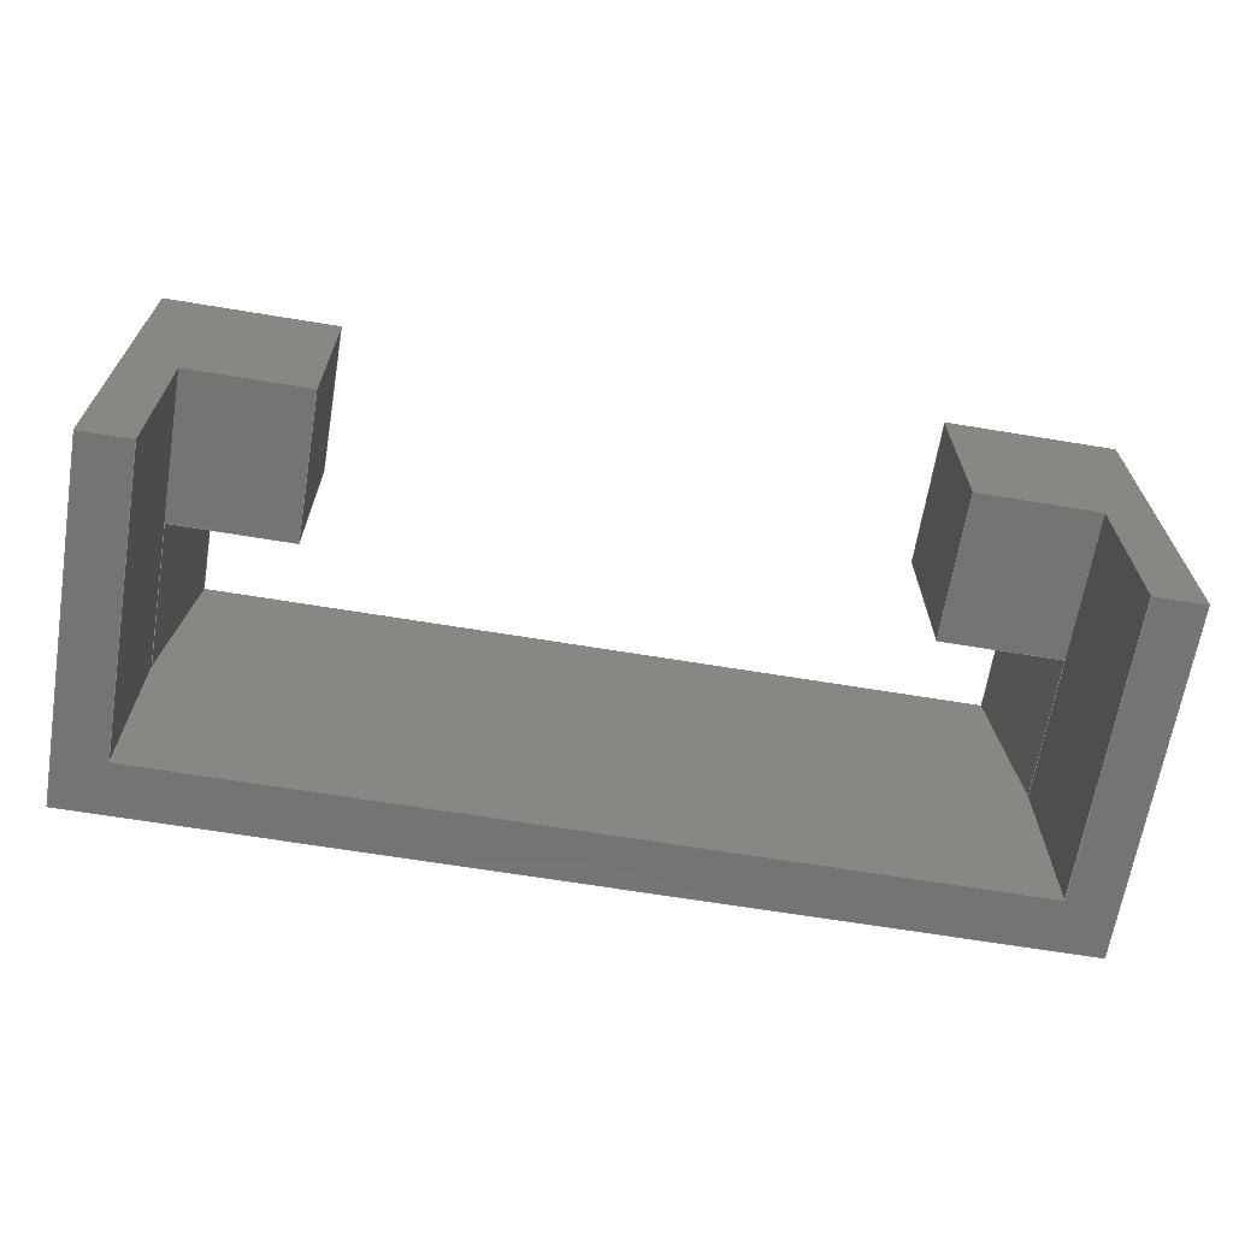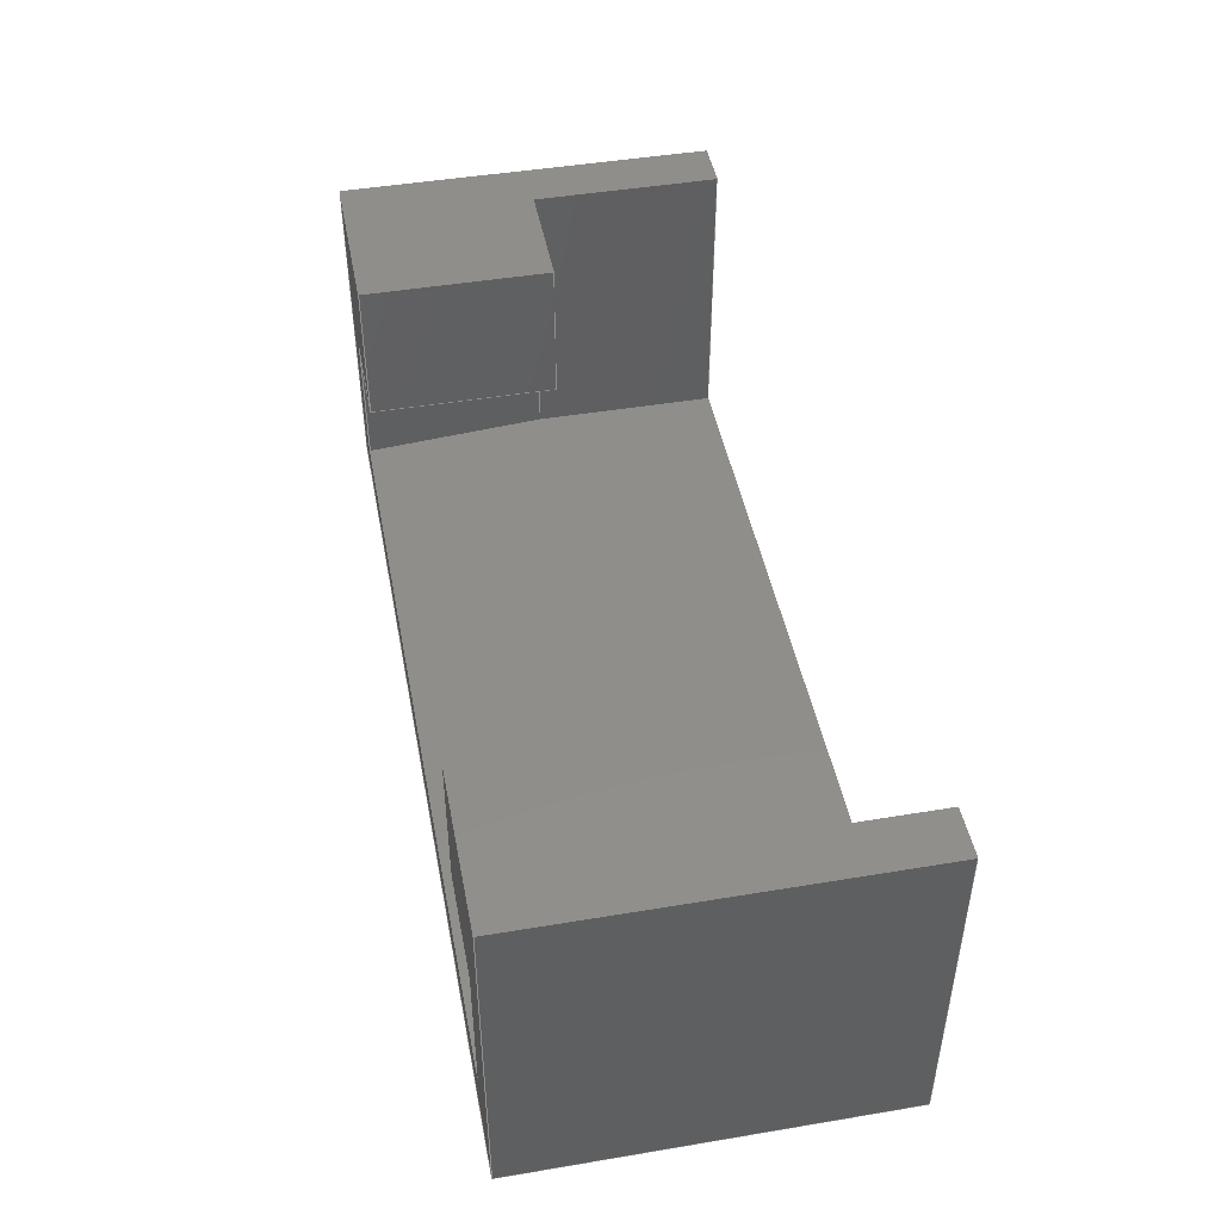
<metadata>
{"format":"iges","ext":"igs","renderer":"f3d","projection":"perspective","resolution":1024,"background":"white","views":[{"elev":-66.2,"azim":-9.4,"up":"+Y"},{"elev":46.1,"azim":-100.8,"up":"+Z"}]}
</metadata>
<code>

,,14HCale Nema14 v6,14HCale Nema14 v6,7Hunknown,7Hunknown,32,38,7,99,15,
,1,2,2HMM,1,0.08,15H2.02e+07,0.01,1e+04,7Hunknown,7Hunknown,11,
0,15H2.019e+07;
     186       1                                                00000000
     186            -211       1       0                               0
     514       2                                                00010000
     514                       2       1                               0
     510       4                                                00010000
     510            -211       1       1                               0
     510       5                                                00010000
     510            -211       1       1                               0
     510       6                                                00010000
     510            -211       1       1                               0
     510       7                                                00010000
     510            -211       1       1                               0
     510       8                                                00010000
     510            -211       1       1                               0
     510       9                                                00010000
     510            -211       1       1                               0
     510      10                                                00010000
     510            -211       1       1                               0
     510      11                                                00010000
     510            -211       1       1                               0
     510      12                                                00010000
     510            -211       1       1                               0
     510      13                                                00010000
     510            -211       1       1                               0
     510      14                                                00010000
     510            -211       1       1                               0
     510      15                                                00010000
     510            -211       1       1                               0
     510      16                                                00010000
     510            -211       1       1                               0
     510      17                                                00010000
     510            -211       1       1                               0
     510      18                                                00010000
     510            -211       1       1                               0
     510      19                                                00010000
     510            -211       1       1                               0
     510      20                                                00010000
     510            -211       1       1                               0
     510      21                                                00010000
     510            -211       1       1                               0
     508      22                                                00010000
     508                       1       1                               0
     508      23                                                00010000
     508                       1       1                               0
     508      24                                                00010000
     508                       3       1                               0
     508      27                                                00010000
     508                       2       1                               0
     508      29                                                00010000
     508                       1       1                               0
     508      30                                                00010000
     508                       1       1                               0
     508      31                                                00010000
     508                       1       1                               0
     508      32                                                00010000
     508                       1       1                               0
     508      33                                                00010000
     508                       1       1                               0
     508      34                                                00010000
     508                       2       1                               0
     508      36                                                00010000
     508                       1       1                               0
     508      37                                                00010000
     508                       2       1                               0
     508      39                                                00010000
     508                       2       1                               0
     508      41                                                00010000
     508                       1       1                               0
     508      42                                                00010000
     508                       1       1                               0
     508      43                                                00010000
     508                       2       1                               0
     508      45                                                00010000
     508                       2       1                               0
     508      47                                                00010000
     508                       1       1                               0
     126      48                                                00010000
     126       0               4       0                               0
     126      52                                                00010000
     126       0               4       0                               0
     126      56                                                00010000
     126       0               4       0                               0
     126      60                                                00010000
     126       0               3       0                               0
     126      63                                                00010000
     126       0               3       0                               0
     126      66                                                00010000
     126       0               4       0                               0
     126      70                                                00010000
     126       0               4       0                               0
     126      74                                                00010000
     126       0               4       0                               0
     126      78                                                00010000
     126       0               3       0                               0
     126      81                                                00010000
     126       0               3       0                               0
     126      84                                                00010000
     126       0               3       0                               0
     126      87                                                00010000
     126       0               3       0                               0
     126      90                                                00010000
     126       0               4       0                               0
     126      94                                                00010000
     126       0               4       0                               0
     126      98                                                00010000
     126       0               2       0                               0
     126     100                                                00010000
     126       0               4       0                               0
     126     104                                                00010000
     126       0               3       0                               0
     126     107                                                00010000
     126       0               4       0                               0
     126     111                                                00010000
     126       0               3       0                               0
     126     114                                                00010000
     126       0               3       0                               0
     126     117                                                00010000
     126       0               3       0                               0
     126     120                                                00010000
     126       0               3       0                               0
     126     123                                                00010000
     126       0               4       0                               0
     126     127                                                00010000
     126       0               3       0                               0
     126     130                                                00010000
     126       0               4       0                               0
     126     134                                                00010000
     126       0               3       0                               0
     126     137                                                00010000
     126       0               4       0                               0
     126     141                                                00010000
     126       0               4       0                               0
     126     145                                                00010000
     126       0               3       0                               0
     126     148                                                00010000
     126       0               3       0                               0
     126     151                                                00010000
     126       0               3       0                               0
     126     154                                                00010000
     126       0               3       0                               0
     126     157                                                00010000
     126       0               3       0                               0
     126     160                                                00010000
     126       0               3       0                               0
     126     163                                                00010000
     126       0               3       0                               0
     126     166                                                00010000
     126       0               2       0                               0
     126     168                                                00010000
     126       0               3       0                               0
     126     171                                                00010000
     126       0               3       0                               0
     126     174                                                00010000
     126       0               3       0                               0
     126     177                                                00010000
     126       0               3       0                               0
     126     180                                                00010000
     126       0               3       0                               0
     126     183                                                00010000
     126       0               3       0                               0
     126     186                                                00010000
     126       0               3       0                               0
     126     189                                                00010000
     126       0               2       0                               0
     126     191                                                00010000
     126       0               2       0                               0
     126     193                                                00010000
     126       0               3       0                               0
     128     196                                                00010000
     128       0    -211       5       0                               0
     128     201                                                00010000
     128       0    -211       5       0                               0
     128     206                                                00010000
     128       0    -211       5       0                               0
     128     211                                                00010000
     128       0    -211       6       0                               0
     128     217                                                00010000
     128       0    -211       6       0                               0
     128     223                                                00010000
     128       0    -211       7       0                               0
     128     230                                                00010000
     128       0    -211       7       0                               0
     128     237                                                00010000
     128       0    -211       6       0                               0
     128     243                                                00010000
     128       0    -211       6       0                               0
     128     249                                                00010000
     128       0    -211       6       0                               0
     128     255                                                00010000
     128       0    -211       6       0                               0
     128     261                                                00010000
     128       0    -211       7       0                               0
     128     268                                                00010000
     128       0    -211       6       0                               0
     128     274                                                00010000
     128       0    -211       6       0                               0
     128     280                                                00010000
     128       0    -211       5       0                               0
     128     285                                                00010000
     128       0    -211       6       0                               0
     128     291                                                00010000
     128       0    -211       7       0                               0
     128     298                                                00010000
     128       0    -211       6       0                               0
     502     304                                                00010000
     502                      19       1                               0
     504     323                                                00010001
     504                      13       1                               0
     406     336                                                00000000
     406                       1      15                               0
     314     337                                                00000200
     314                       2       0                               0
     314     339                                                00000200
     314                       2       0                               0
186,3,1,0,0,1,209;                                                     1
514,18,5,1,7,1,9,1,11,1,13,1,15,1,17,1,19,1,21,1,23,1,25,1,27,1,       3
29,1,31,1,33,1,35,1,37,1,39,1;                                         3
510,169,1,1,41;                                                        5
510,171,1,1,43;                                                        7
510,173,1,1,45;                                                        9
510,175,1,1,47;                                                       11
510,177,1,1,49;                                                       13
510,179,1,1,51;                                                       15
510,181,1,1,53;                                                       17
510,183,1,1,55;                                                       19
510,185,1,1,57;                                                       21
510,187,1,1,59;                                                       23
510,189,1,1,61;                                                       25
510,191,1,1,63;                                                       27
510,193,1,1,65;                                                       29
510,195,1,1,67;                                                       31
510,197,1,1,69;                                                       33
510,199,1,1,71;                                                       35
510,201,1,1,73;                                                       37
510,203,1,1,75;                                                       39
508,4,0,207,1,0,0,0,207,2,0,0,0,207,3,0,0,0,207,4,0,0;                41
508,4,0,207,5,0,0,0,207,6,0,0,0,207,7,0,0,0,207,8,0,0;                43
508,12,0,207,1,1,0,0,207,9,1,0,0,207,10,0,0,0,207,11,0,0,0,207,       45
12,1,0,0,207,13,1,0,0,207,5,1,0,0,207,14,0,0,0,207,15,0,0,0,207,      45
16,0,0,0,207,17,1,0,0,207,18,0,0;                                     45
508,6,0,207,8,1,0,0,207,19,1,0,0,207,20,1,0,0,207,21,1,0,0,207,       47
22,1,0,0,207,14,1,0;                                                  47
508,4,0,207,7,1,0,0,207,23,0,0,0,207,24,1,0,0,207,19,0,0;             49
508,4,0,207,6,1,0,0,207,13,0,0,0,207,25,0,0,0,207,23,1,0;             51
508,4,0,207,4,1,0,0,207,26,1,0,0,207,27,0,0,0,207,9,0,0;              53
508,4,0,207,3,1,0,0,207,28,0,0,0,207,29,0,0,0,207,26,0,0;             55
508,4,0,207,27,1,0,0,207,30,0,0,0,207,31,0,0,0,207,10,1,0;            57
508,5,0,207,32,0,0,0,207,30,1,0,0,207,29,1,0,0,207,33,0,0,0,207,      59
34,0,0;                                                               59
508,4,0,207,35,1,0,0,207,36,1,0,0,207,37,0,0,0,207,17,0,0;            61
508,6,0,207,2,1,0,0,207,18,1,0,0,207,37,1,0,0,207,38,1,0,0,207,       63
33,1,0,0,207,28,1,0;                                                  63
508,5,0,207,39,0,0,0,207,40,1,0,0,207,20,0,0,0,207,24,0,0,0,207,      65
41,0,0;                                                               65
508,4,0,207,25,1,0,0,207,12,0,0,0,207,42,0,0,0,207,41,1,0;            67
508,4,0,207,43,1,0,0,207,15,1,0,0,207,22,0,0,0,207,44,0,0;            69
508,8,0,207,45,1,0,0,207,44,1,0,0,207,21,0,0,0,207,40,0,0,0,207,      71
46,0,0,0,207,34,1,0,0,207,38,0,0,0,207,36,0,0;                        71
508,6,0,207,46,1,0,0,207,39,1,0,0,207,42,1,0,0,207,11,1,0,0,207,      73
31,1,0,0,207,32,1,0;                                                  73
508,4,0,207,45,0,0,0,207,35,0,0,0,207,16,1,0,0,207,43,0,0;            75
126,1,1,0,0,1,0,-1.43,-1.43,-0.57,                       77
-0.57,1,1,-17.1,22,20,      77
-17.1,22,11.4,-1.43,                        77
-0.57,0,0,0;                                          77
126,1,1,0,0,1,0,2.109D-14,2.109D-14,              79
1.1,1.1,1,1,-17.1,11,       79
20,-17.1,22,20,2.109D-14,       79
1.1,0,0,0;                                            79
126,1,1,0,0,1,0,-0.215,-0.215,                81
0.645,0.645,1,1,-17.1,                      81
11,11.4,-17.1,11,20,                     81
-0.215,0.645,0,0,0;                        81
126,1,1,0,0,1,0,-1.1,-1.1,0,0,1,1,-17.1,              83
22,11.4,-17.1,11,11.4,-1.1,0,0,0,      83
0;                                                                   83
126,1,1,0,0,1,0,0.14,0.14,1,1,1,1,17.1,               85
22,11.4,17.1,22,20,          85
0.14,1,0,0,0;                                                     85
126,1,1,0,0,1,0,-2.975D-30,-2.975D-30,          87
1.1,1.1,1,1,17.1,11,        87
11.4,17.1,22,11.4,                          87
-2.975D-30,1.1,0,0,0;                      87
126,1,1,0,0,1,0,-0.215,-0.215,                89
0.645,0.645,1,1,17.1,11,      89
20,17.1,11,11.4,-0.215,                    89
0.645,0,0,0;                                           89
126,1,1,0,0,1,0,-1.1,-1.1,                  91
-2.132D-14,-2.132D-14,1,1,                      91
17.1,22,20,17.1,11,20,      91
-1.1,-2.132D-14,0,0,0;                      91
126,1,1,0,0,1,0,4.41,4.41,5.018,5.018,1,       93
1,-17.1,22,11.4,-23.18,          93
22,11.4,4.41,5.018,0,0,0;                 93
126,1,1,0,0,1,0,0.3,0.3,1.14,1.14,1,1,-23.18,            95
22,3,-23.18,22,11.4,0.3,      95
1.14,0,0,0;                                                        95
126,1,1,0,0,1,0,-4.636,-4.636,0,0,1,1,      97
23.18,22,3,-23.18,                97
22,3,-4.636,0,0,0,0;                    97
126,1,1,0,0,1,0,0.3,0.3,1.14,1.14,1,1,23.18,             99
22,3,23.18,22,11.4,0.3,         99
1.14,0,0,0;                                                        99
126,1,1,0,0,1,0,0.3822,0.3822,                 101
0.99,0.99,1,1,23.18,          101
22,11.4,17.1,22,11.4,        101
0.3822,0.99,0,0,0;                        101
126,1,1,0,0,1,0,-5.018,-5.018,                 103
-4.028,-4.028,1,1,27,22,       103
20,17.1,22,20,-5.018,         103
-4.028,0,0,0;                                          103
126,1,1,0,0,1,0,0,0,2,2,1,1,27,22,0,27,        105
22,20,0,2,0,0,0;                                  105
126,1,1,0,0,1,0,-5.018,-5.018,                 107
0.3822,0.3822,1,1,-27,         107
22,0,27,22,0,-5.018,         107
0.3822,0,0,0;                                          107
126,1,1,0,0,1,0,0,0,2,2,1,1,-27,                 109
22,0,-27,22,20,0,       109
2,0,0,0;                                                         109
126,1,1,0,0,1,0,-0.6078,-0.6078,               111
0.3822,0.3822,1,1,-17.1,         111
22,20,-27,22,20,         111
-0.6078,0.3822,0,0,0;                       111
126,1,1,0,0,1,0,4.41,4.41,5.115,5.115,1,      113
1,17.1,11,20,24.15,11,      113
20,4.41,5.115,0,0,0;                                  113
126,1,1,0,0,1,0,-1.1,-1.1,0,0,1,1,24.15,              115
11,20,24.15,1.582D-13,20,      115
-1.1,0,0,0,0;                                                    115
126,1,1,0,0,1,0,0.01506,0.01506,0.3,0.3,       117
1,1,24.15,-1.108D-14,20,27,                117
-1.073D-14,20,0.01506,0.3,0,0,0;           117
126,1,1,0,0,1,0,0,0,2.2,2.2,1,1,27,     119
-1.073D-14,20,27,22,20,0,                119
2.2,0,0,0;                                            119
126,1,1,0,0,1,0,0.2849,0.2849,                 121
0.99,0.99,1,1,24.15,          121
11,11.4,17.1,11,11.4,                    121
0.2849,0.99,0,0,0;                        121
126,1,1,0,0,1,0,1.14,1.14,2,2,1,1,24.15,              123
11,11.4,24.15,11,20,         123
1.14,2,0,0,0;                                                    123
126,1,1,0,0,1,0,-0.5521,-0.5521,                 125
0.5521,0.5521,1,1,24.15,          125
11,11.4,23.18,22,11.4,        125
-0.5521,0.5521,0,0,0;                        125
126,1,1,0,0,1,0,4.41,4.41,5.115,5.115,1,      127
1,-17.1,11,11.4,-24.15,                    127
11,11.4,4.41,5.115,0,0,0;                127
126,1,1,0,0,1,0,-0.8916,-0.8916,               129
0.2127,0.2127,1,1,-23.18,          129
22,11.4,-24.15,11,11.4,       129
-0.8916,0.2127,0,0,0;                       129
126,1,1,0,0,1,0,0.2849,0.2849,                 131
0.99,0.99,1,1,-24.15,         131
11,20,-17.1,11,20,                     131
0.2849,0.99,0,0,0;                        131
126,1,1,0,0,1,0,1.14,1.14,2,2,1,1,-24.15,             133
11,11.4,-24.15,11,20,        133
1.14,2,0,0,0;                                                    133
126,1,1,0,0,1,0,0.3,0.3,1.14,1.14,1,1,-24.15,           135
11,3,-24.15,11,11.4,0.3,     135
1.14,0,0,0;                                                       135
126,1,1,0,0,1,0,0,0,1.104,1.104,1,1,       137
-23.18,22,3,-24.15,             137
11,3,0,1.104,0,0,0;                    137
126,1,1,0,0,1,0,-1.1,-1.1,0,0,1,1,-24.15,             139
11,3,-24.15,8.027D-13,3,       139
-1.1,0,0,0,0;                                                    139
126,1,1,0,0,1,0,0,0,1.1,1.1,1,1,-24.15,               141
8.027D-13,20,-24.15,11,20,     141
0,1.1,0,0,0;                                                     141
126,1,1,0,0,1,0,0.3,0.3,2,2,1,1,-24.15,               143
1.11D-14,3,-24.15,1.11D-14,      143
20,0.3,2,0,0,0;                                                 143
126,1,1,0,0,1,0,0,0,2.2,2.2,1,1,       145
-27,22,0,-27,1.332D-14,     145
0,0,2.2,0,0,0;                                     145
126,1,1,0,0,1,0,0,0,2,2,1,1,-27,1.11D-14,0,      147
-27,1.11D-14,20,0,2,0,0,0;                        147
126,1,1,0,0,1,0,0,0,2.2,2.2,1,1,       149
-27,22,20,-27,                         149
1.332D-14,20,0,2.2,0,0,0;               149
126,1,1,0,0,1,0,0,0,0.2849,0.2849,1,1,     151
-27,1.11D-14,20,-24.15,                     151
1.11D-14,20,0,0.2849,0,0,0;              151
126,1,1,0,0,1,0,0,0,1.1,1.1,1,1,24.15,                153
1.582D-13,3,24.15,11,3,0,     153
1.1,0,0,0;                                                        153
126,1,1,0,0,1,0,0.3,0.3,2,2,1,1,24.15,                155
-1.108D-14,3,24.15,-1.108D-14,     155
20,0.3,2,0,0,0;                                                 155
126,1,1,0,0,1,0,0.3,0.3,1.14,1.14,1,1,24.15,            157
11,3,24.15,11,11.4,0.3,      157
1.14,0,0,0;                                                       157
126,1,1,0,0,1,0,0,0,1.104,1.104,1,1,       159
24.15,11,3,23.18,               159
22,3,0,1.104,0,0,0;                     159
126,1,1,0,0,1,0,0,0,2.2,2.2,1,1,27,     161
-1.073D-14,0,27,22,0,0,                  161
2.2,0,0,0;                                            161
126,1,1,0,0,1,0,0,0,2,2,1,1,27,-1.073D-14,0,      163
27,-1.073D-14,20,0,2,0,0,0;                        163
126,1,1,0,0,1,0,0,0,5.4,5.4,1,1,-27,1.11D-14,       165
0,27,1.11D-14,0,0,5.4,0,0,0;                      165
126,1,1,0,0,1,0,0,0,4.83,4.83,1,1,       167
-24.15,8.027D-13,3,24.15,          167
1.582D-13,3,0,4.83,0,0,0;                167
128,1,1,1,1,0,0,1,0,0,-0.001,-0.001,0.861,0.861,-0.001,-0.001,       169
1.101,1.101,1,1,1,1,-17.1,10.99,20.01,-17.1,          169
10.99,11.39,-17.1,22.01,20.01,     169
-17.1,22.01,11.39,-0.001,0.861,-0.001,        169
1.101;                                                               169
128,1,1,1,1,0,0,1,0,0,-0.001,-0.001,0.861,0.861,-0.001,-0.001,       171
1.101,1.101,1,1,1,1,17.1,                  171
10.99,11.39,17.1,10.99,20.01,                  171
17.1,22.01,11.39,17.1,            171
22.01,20.01,-0.001,0.861,-0.001,1.101;         171
128,1,1,1,1,0,0,1,0,0,-0.3832,-0.3832,         173
5.019,5.019,-0.001,-0.001,2.001,2.001,1,      173
1,1,1,27.01,22,-0.01,-27.01,22,         173
-0.01,27.01,22,20.01,-27.01,22,20.01,      173
-0.3832,5.019,-0.001,2.001;                    173
128,1,1,1,1,0,0,1,0,0,4.218,4.218,             175
5.21,5.21,-1.101,                 175
-1.101,1.101,1.101,1,1,1,1,     175
17.09,-0.01,20,27.01,-0.01,20,17.09,       175
22.01,20,27.01,22.01,20,4.218,      175
5.21,-1.101,1.101;                 175
128,1,1,1,1,0,0,1,0,0,1.709,1.709,             177
2.416,2.416,-0.431,-0.431,0.431,0.431,1,      177
1,1,1,17.09,11,11.39,24.16,              177
11,11.39,17.09,11,20.01,                 177
24.16,11,20.01,1.709,            177
2.416,-0.431,0.431;                                       177
128,1,1,1,1,0,0,1,0,0,-0.001,-0.001,0.7061,               179
0.7061,-0.001,-0.001,             179
1.101,1.101,1,1,1,1,24.16,      179
10.99,11.4,17.09,10.99,11.4,                   179
24.16,22.01,11.4,17.09,             179
22.01,11.4,-0.001,0.7061,                      179
-0.001,1.101;                                 179
128,1,1,1,1,0,0,1,0,0,4.124,4.124,             181
4.831,4.831,-0.001,               181
-0.001,1.101,1.101,1,1,1,1,-17.09,                  181
10.99,11.4,-24.16,10.99,11.4,       181
-17.09,22.01,11.4,-24.16,           181
22.01,11.4,4.124,4.831,             181
-0.001,1.101;                                           181
128,1,1,1,1,0,0,1,0,0,-2.416,-2.416,           183
-1.709,-1.709,-0.431,-0.431,0.431,0.431,       183
1,1,1,1,-24.16,11,11.39,-17.09,         183
11,11.39,-24.16,11,20.01,     183
-17.09,11,20.01,-2.416,                     183
-1.709,-0.431,0.431;                                      183
128,1,1,1,1,0,0,1,0,0,-0.001,-0.001,     185
1.105,1.105,0.299,0.299,1.141,1.141,1,1,     185
1,1,-24.15,10.99,2.99,-23.18,     185
22.01,2.99,-24.15,10.99,11.41,      185
-23.18,22.01,11.41,-0.001,       185
1.105,0.299,1.141;                                        185
128,1,1,1,1,0,0,1,0,0,-0.001,-0.001,     187
1.101,1.101,0.299,0.299,2.001,2.001,1,1,1,1,                     187
-24.15,-0.01,2.99,-24.15,        187
11.01,2.99,-24.15,-0.01,         187
20.01,-24.15,11.01,20.01,                      187
-0.001,1.101,0.299,2.001;                              187
128,1,1,1,1,0,0,1,0,0,-0.001,-0.001,2.201,                189
2.201,-0.001,-0.001,2.001,2.001,1,1,1,1,              189
-27,22.01,-0.01,-27,                       189
-0.01,-0.01,-27,22.01,       189
20.01,-27,-0.01,20.01,-0.001,2.201,       189
-0.001,2.001;                                                        189
128,1,1,1,1,0,0,1,0,0,-0.1921,-0.1921,         191
0.7999,0.7999,-1.101,               191
-1.101,1.101,1.101,1,1,1,1,     191
-27.01,-0.01,20,-17.09,                    191
-0.01,20,-27.01,22.01,20,                 191
-17.09,22.01,20,-0.1921,           191
0.7999,-1.101,1.101;                191
128,1,1,1,1,0,0,1,0,0,-0.001,-0.001,1.101,                193
1.101,0.299,0.299,2.001,2.001,1,1,1,1,                193
24.15,11.01,2.99,24.15,             193
-0.01,2.99,24.15,11.01,20.01,      193
24.15,-0.01,20.01,-0.001,                     193
1.101,0.299,2.001;                                        193
128,1,1,1,1,0,0,1,0,0,-0.001,-0.001,1.105,                195
1.105,0.299,0.299,1.141,1.141,1,1,1,1,                195
23.18,22.01,2.99,24.15,              195
10.99,2.99,23.18,22.01,11.41,        195
24.15,10.99,11.41,-0.001,1.105,     195
0.299,1.141;                                                         195
128,1,1,1,1,0,0,1,0,0,-0.001,-0.001,2.201,                 197
2.201,-0.001,-0.001,2.001,2.001,1,1,1,1,27,           197
-0.01,-0.01,27,22.01,-0.01,27,             197
-0.01,20.01,27,22.01,20.01,-0.001,          197
2.201,-0.001,2.001;                                        197
128,1,1,1,1,0,0,1,0,0,-0.2859,-0.2859,         199
5.116,5.116,-0.001,-0.001,2.001,2.001,1,      199
1,1,1,-27.01,8.408D-13,-0.01,27.01,                    199
1.201D-13,-0.01,-27.01,8.408D-13,20.01,        199
27.01,1.201D-13,20.01,-0.2859,                 199
5.116,-0.001,2.001;                                       199
128,1,1,1,1,0,0,1,0,0,-2.416,-2.416,           201
2.416,2.416,-1.101,                 201
-1.101,1.101,1.101,1,1,1,1,       201
-24.16,-0.01,3,24.16,          201
-0.01,3,-24.16,22.01,3,        201
24.16,22.01,3,-2.416,               201
2.416,-1.101,1.101;                  201
128,1,1,1,1,0,0,1,0,0,-2.701,-2.701,2.701,     203
2.701,-1.101,-1.101,1.101,             203
1.101,1,1,1,1,27.01,-0.01,0,-27.01,       203
-0.01,0,27.01,22.01,0,-27.01,                203
22.01,0,-2.701,2.701,-1.101,         203
1.101;                                                     203
502,30,-17.1,22,20,-17.1,     205
22,11.4,-17.1,11,20,-17.1,              205
11,11.4,17.1,22,11.4,        205
17.1,22,20,17.1,11,         205
11.4,17.1,11,20,-23.18,                     205
22,11.4,-23.18,22,3,         205
23.18,22,3,23.18,                205
22,11.4,27,22,20,27,                   205
22,0,-27,22,0,            205
-27,22,20,24.15,             205
11,20,24.15,-1.108D-14,20,     205
27,-1.073D-14,20,24.15,11,     205
11.4,-24.15,11,11.4,-24.15,      205
11,20,-24.15,11,3,          205
-24.15,1.11D-14,3,-24.15,         205
1.332D-14,20,-27,1.11D-14,0,-27,          205
1.332D-14,20,24.15,-1.108D-14,     205
3,24.15,11,3,27,                         205
-1.073D-14,0;                                            205
504,46,77,205,1,205,2,79,205,3,205,1,81,205,4,205,3,83,205,2,        207
205,4,85,205,5,205,6,87,205,7,205,5,89,205,8,205,7,91,205,6,205,     207
8,93,205,2,205,9,95,205,10,205,9,97,205,11,205,10,99,205,11,205,     207
12,101,205,12,205,5,103,205,13,205,6,105,205,14,205,13,107,205,      207
15,205,14,109,205,15,205,16,111,205,1,205,16,113,205,8,205,17,       207
115,205,17,205,18,117,205,18,205,19,119,205,19,205,13,121,205,       207
20,205,7,123,205,20,205,17,125,205,20,205,12,127,205,4,205,21,       207
129,205,9,205,21,131,205,22,205,3,133,205,21,205,22,135,205,23,      207
205,21,137,205,10,205,23,139,205,23,205,24,141,205,25,205,22,        207
143,205,24,205,25,145,205,15,205,26,147,205,26,205,27,149,205,       207
16,205,27,151,205,27,205,25,153,205,28,205,29,155,205,28,205,18,     207
157,205,29,205,20,159,205,29,205,11,161,205,30,205,14,163,205,       207
30,205,19,165,205,26,205,30,167,205,24,205,28;                       207
406,1,5HBody1;                                                       209
314,34.9,58.43,85.49,32HAlumin     211
um - Anodized Rough (Blue);                                          211
314,62.75,62.75,62.75,13HSteel      213
- Satin;                                                             213
S      1G      3D    214P    340
</code>
